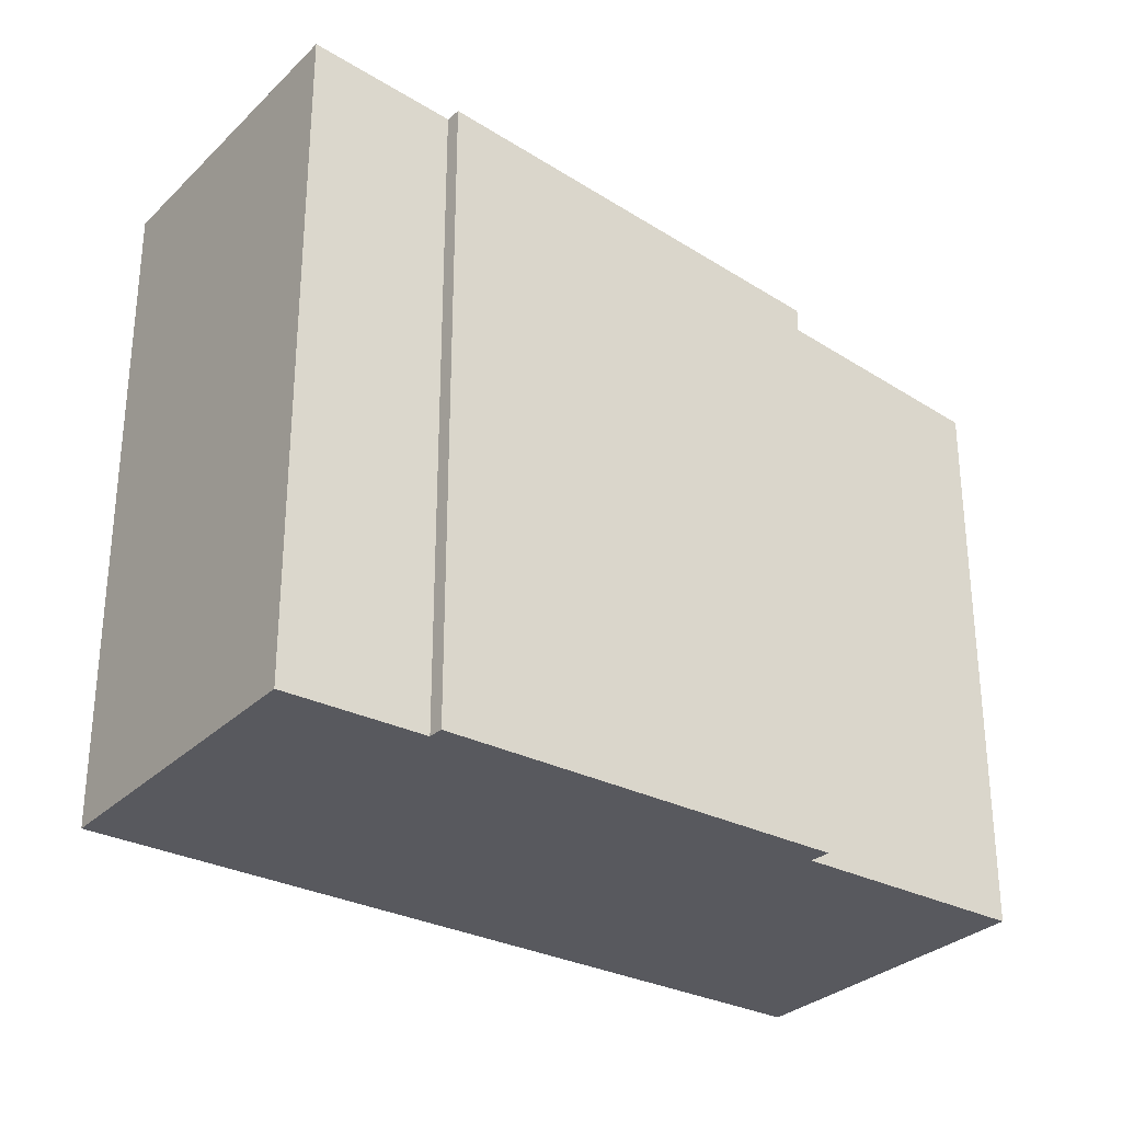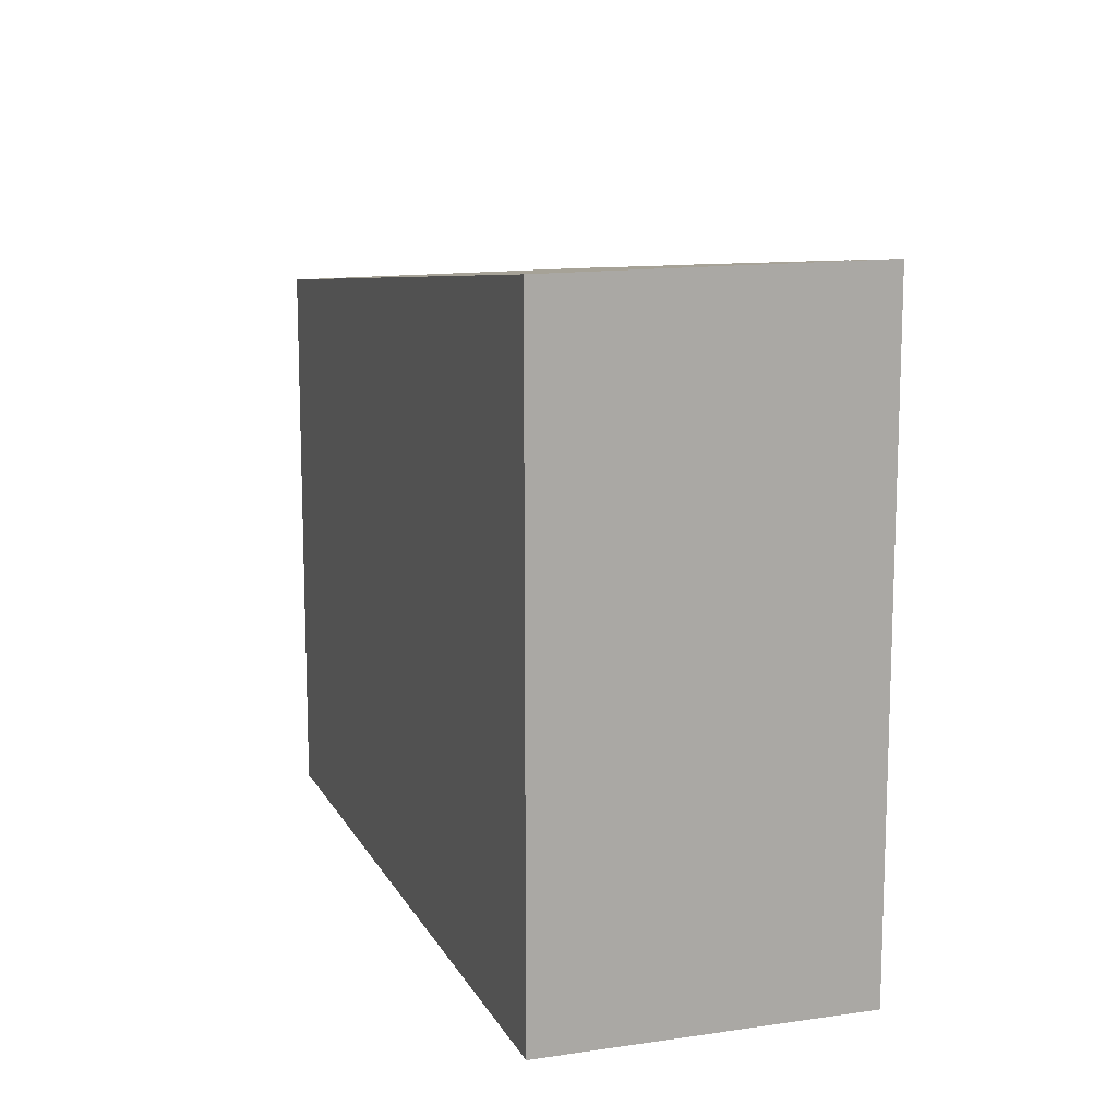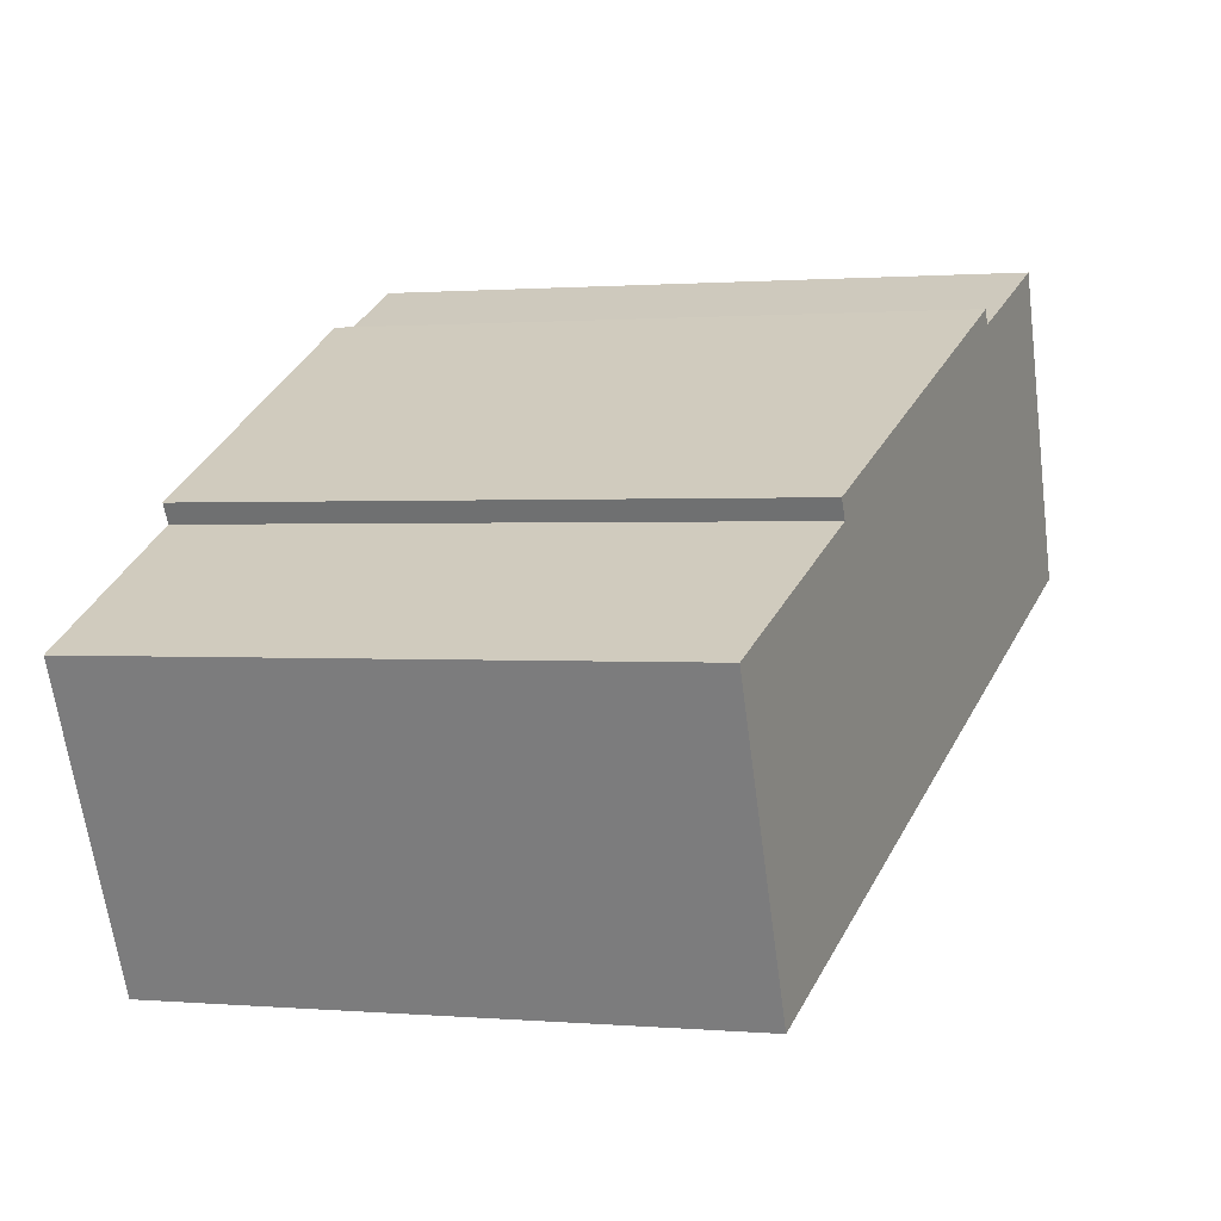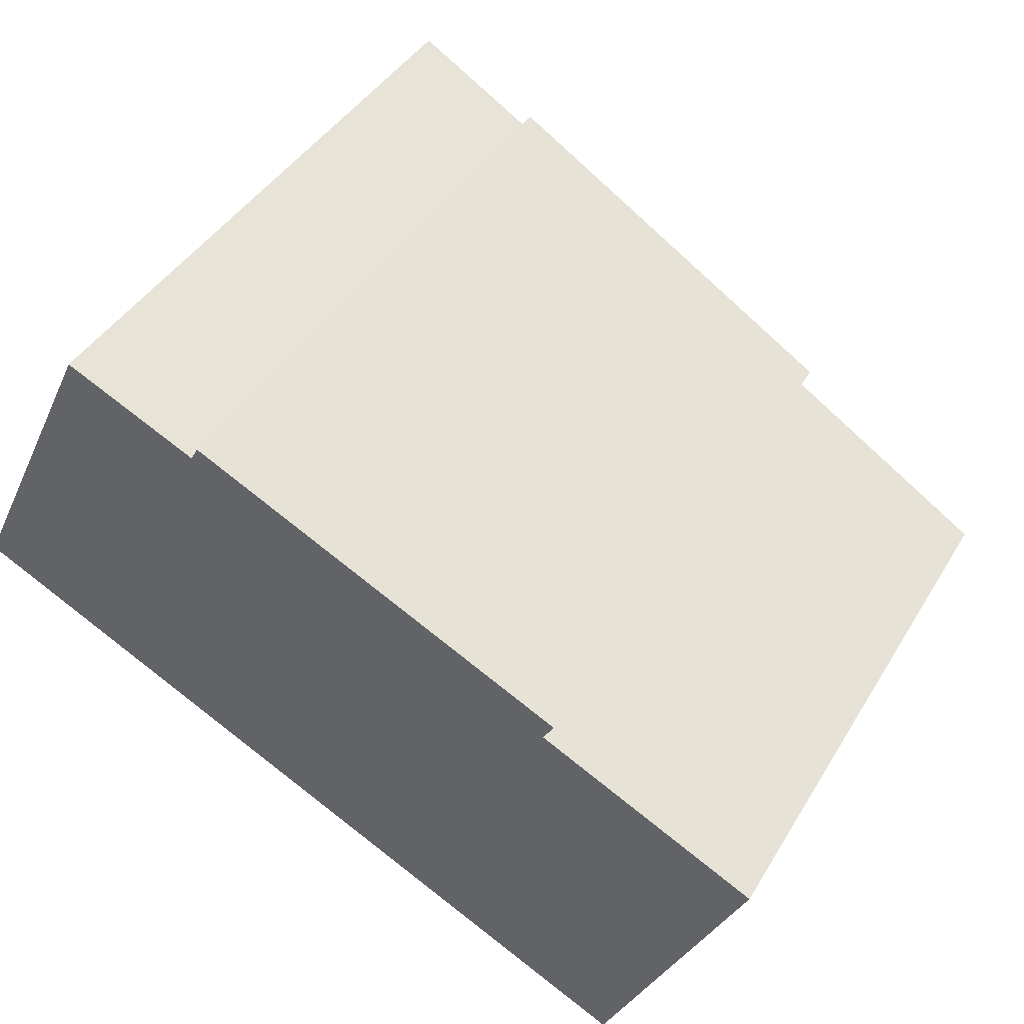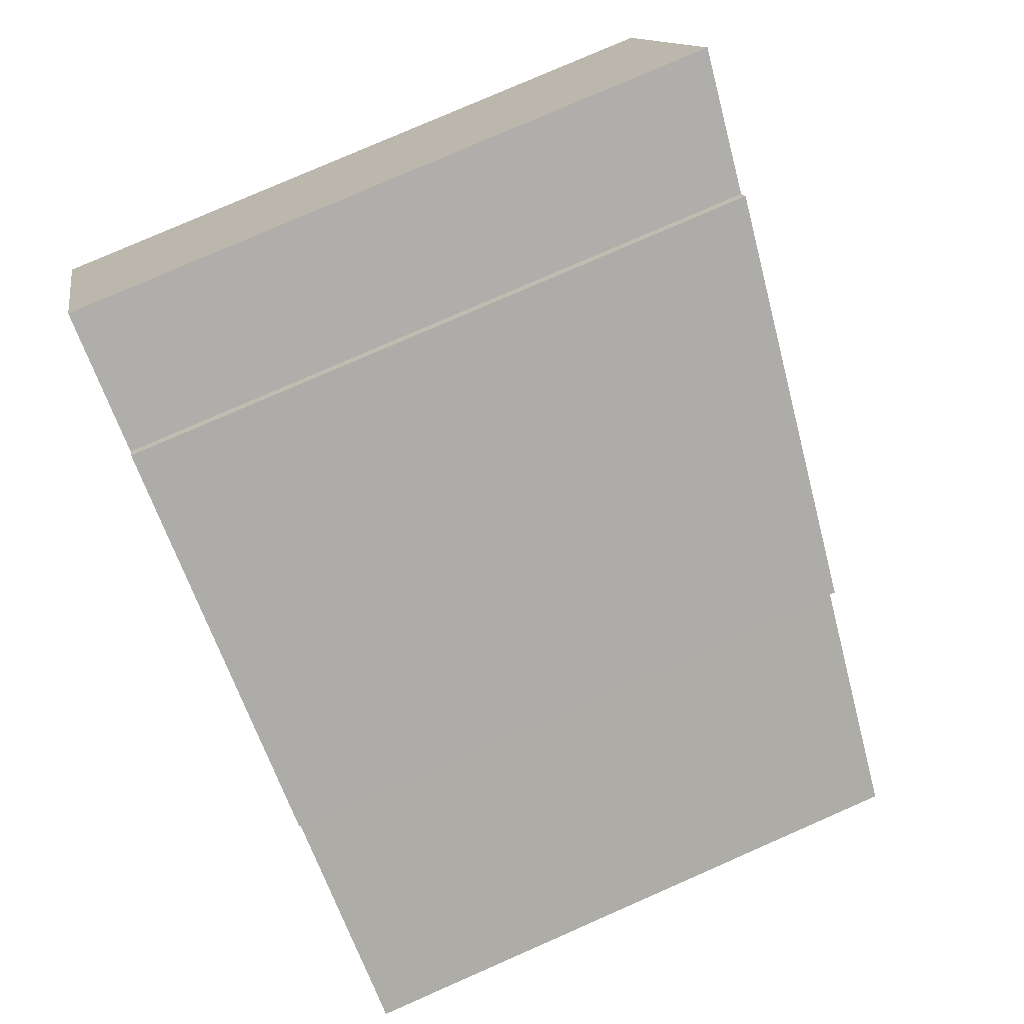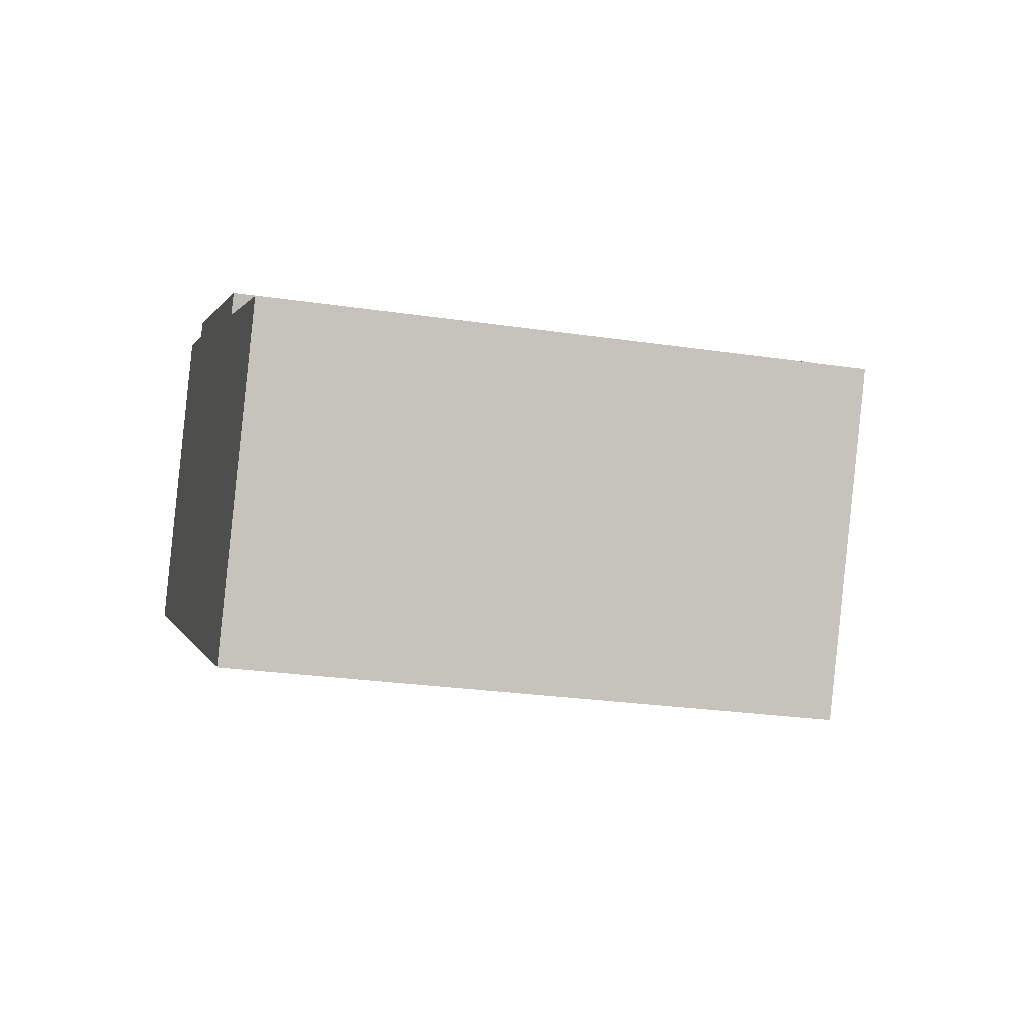
<metadata>
{"format":"obj","ext":"obj","renderer":"f3d","projection":"perspective","resolution":1024,"background":"white","views":[{"elev":-30.3,"azim":-10.5,"up":"+Y"},{"elev":13.5,"azim":-82.8,"up":"+Y"},{"elev":0.9,"azim":107.4,"up":"+Z"},{"elev":42.1,"azim":28.7,"up":"+Z"},{"elev":79.5,"azim":66.4,"up":"+Z"},{"elev":-25.8,"azim":76.7,"up":"+Z"}]}
</metadata>
<code>
v  0 7.072 4.33e-16
v  9.183 6.019 -0.609
v  7.667 6.02 -3.728
v  6.876 6.336 0.52
v  2.923 6.882 2.504
v  3.002 6.881 2.652
v  1.525 7.072 3.155
v  6.992 6.334 0.718
v  6.876 -3.184e-17 0.52
v  6.992 -4.396e-17 0.718
v  7.667 2.283e-16 -3.728
v  9.183 3.729e-17 -0.609
v  1.525 -1.932e-16 3.155
v  2.923 -1.533e-16 2.504
v  3.002 -1.624e-16 2.652
v  0 0 0
g defaultobject
f 1 2 3
f 2 1 4
f 4 1 5
f 4 5 6
f 5 1 7
f 6 8 4
f 8 9 4
f 9 8 10
f 2 11 3
f 11 2 12
f 9 2 4
f 2 9 12
f 13 5 7
f 5 13 14
f 15 8 6
f 8 15 10
f 3 16 1
f 16 3 11
f 16 7 1
f 7 16 13
f 14 6 5
f 6 14 15
f 15 9 10
f 12 16 11
f 16 12 9
f 16 9 14
f 14 9 15
f 16 14 13

</code>
